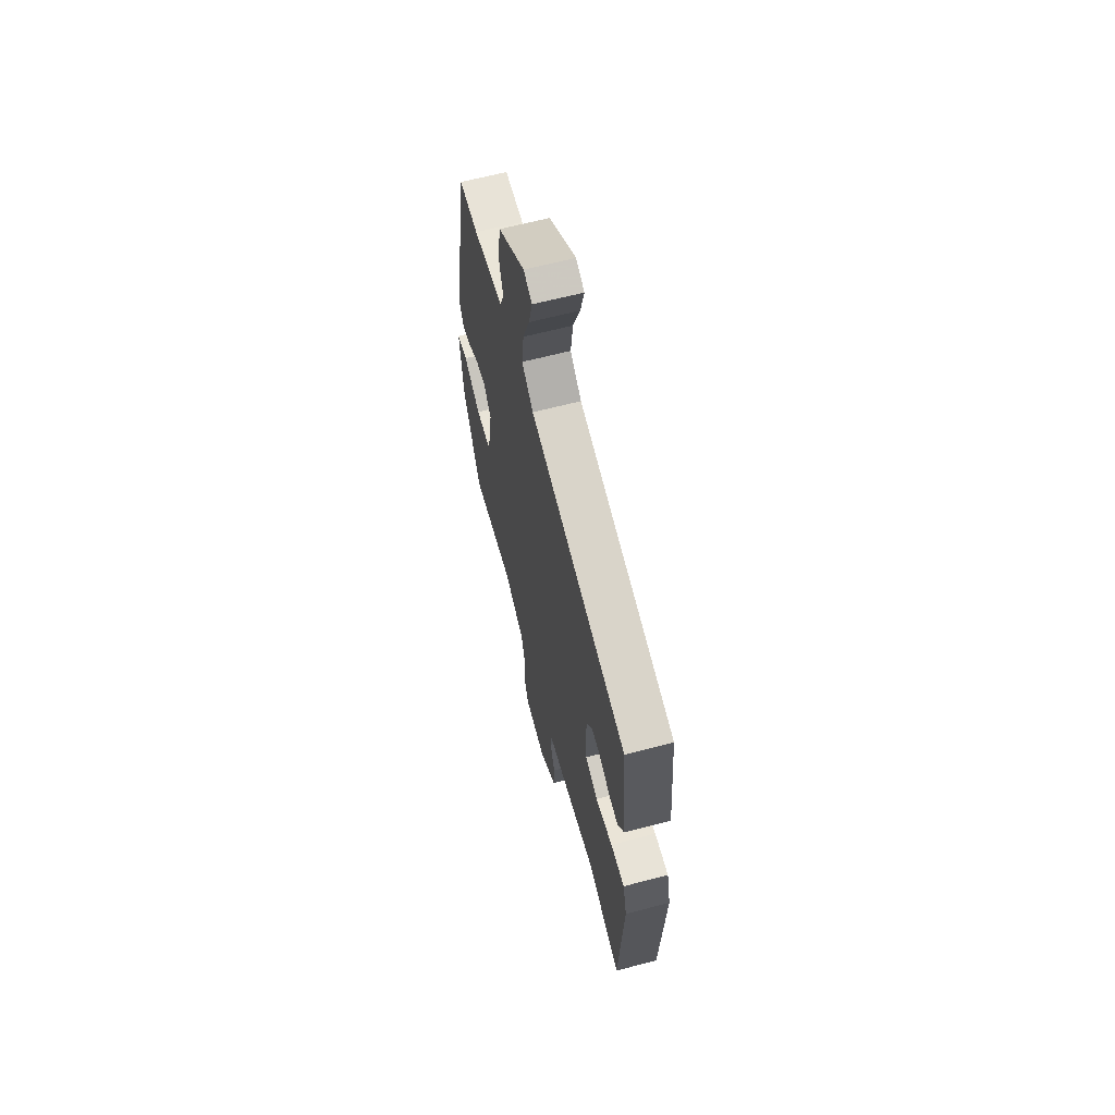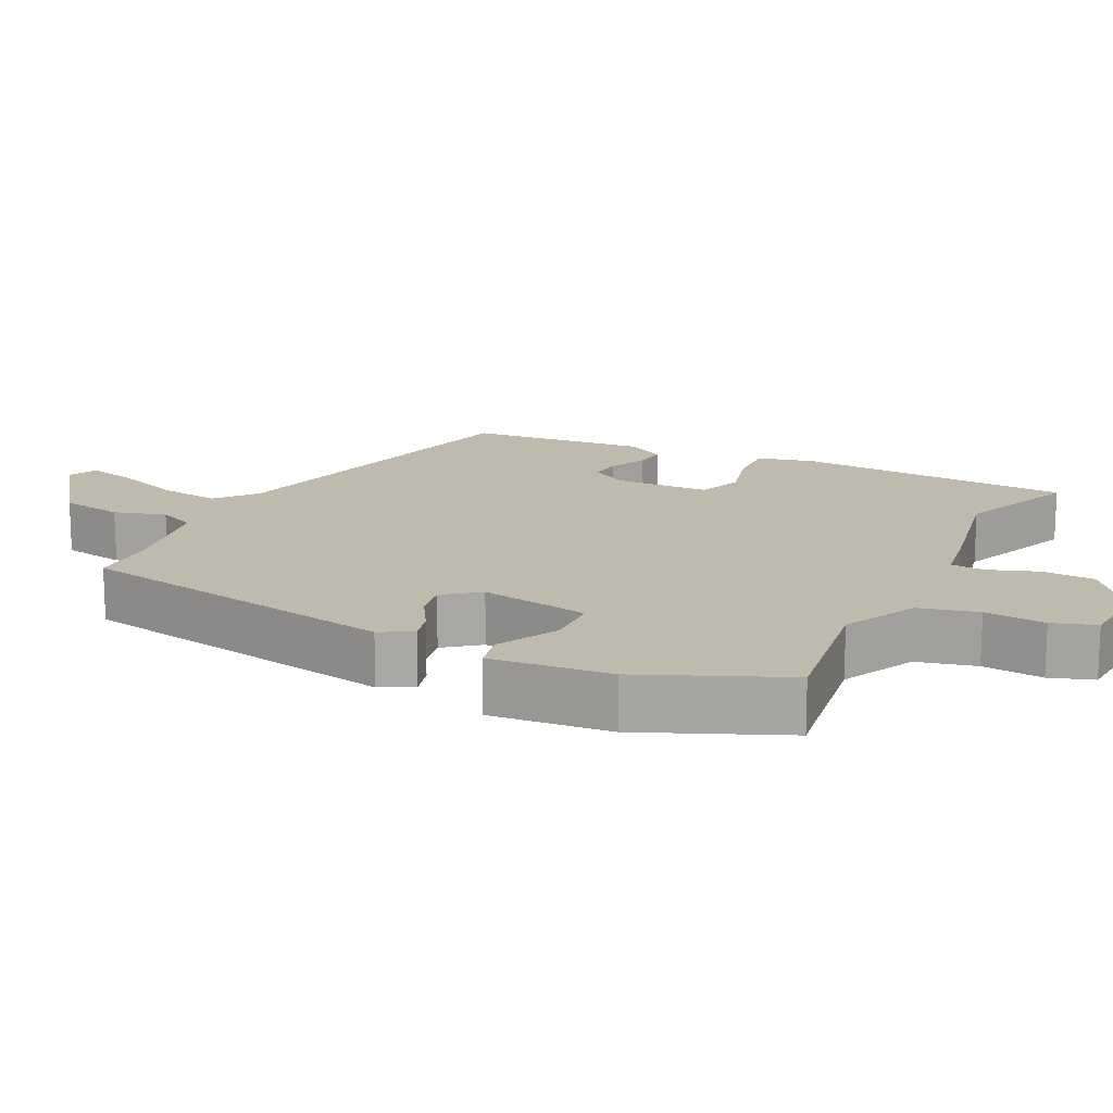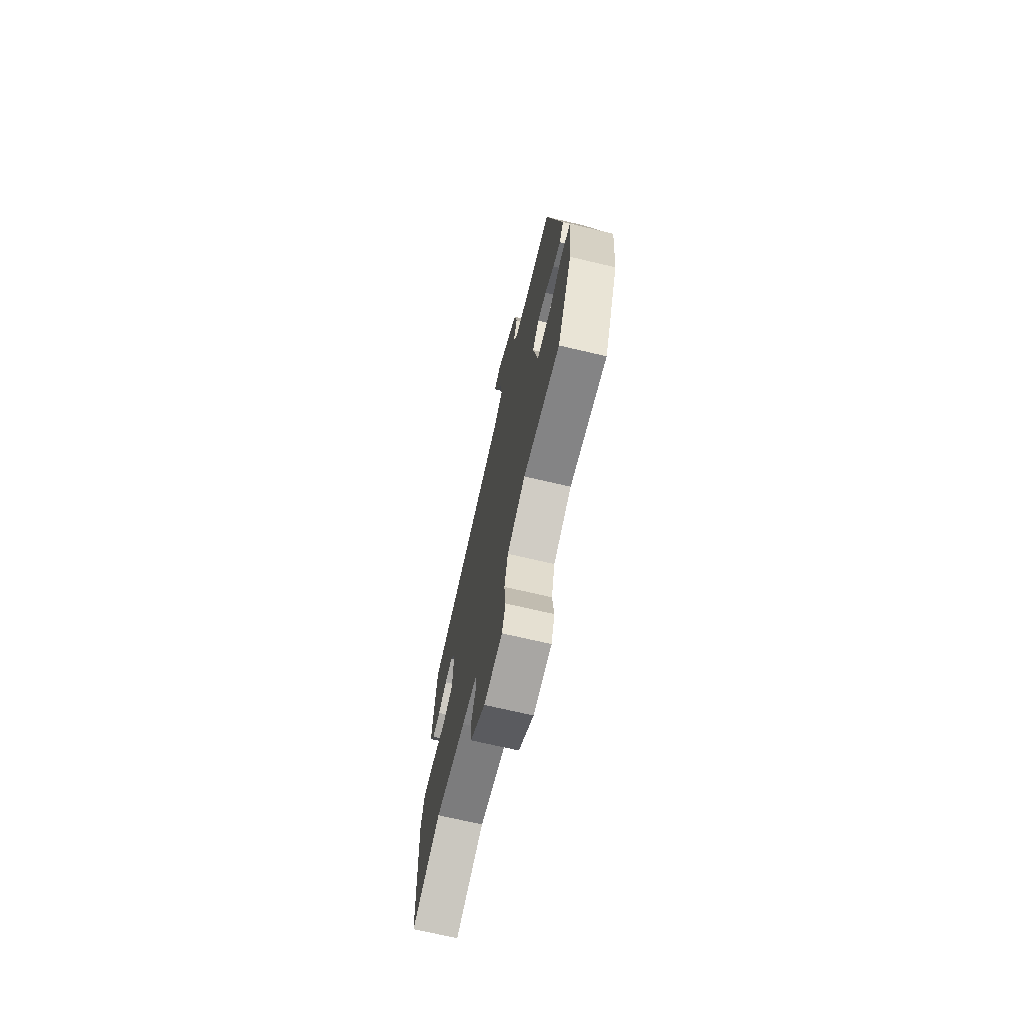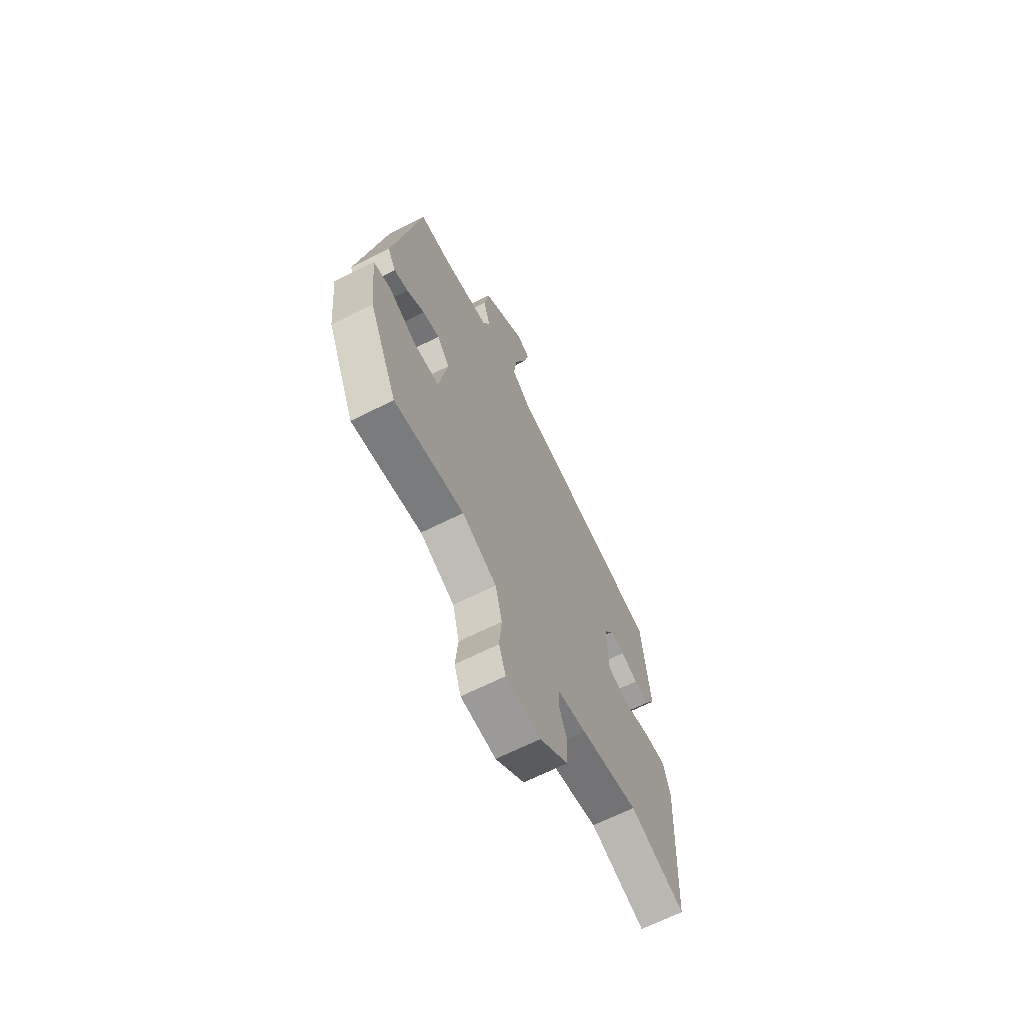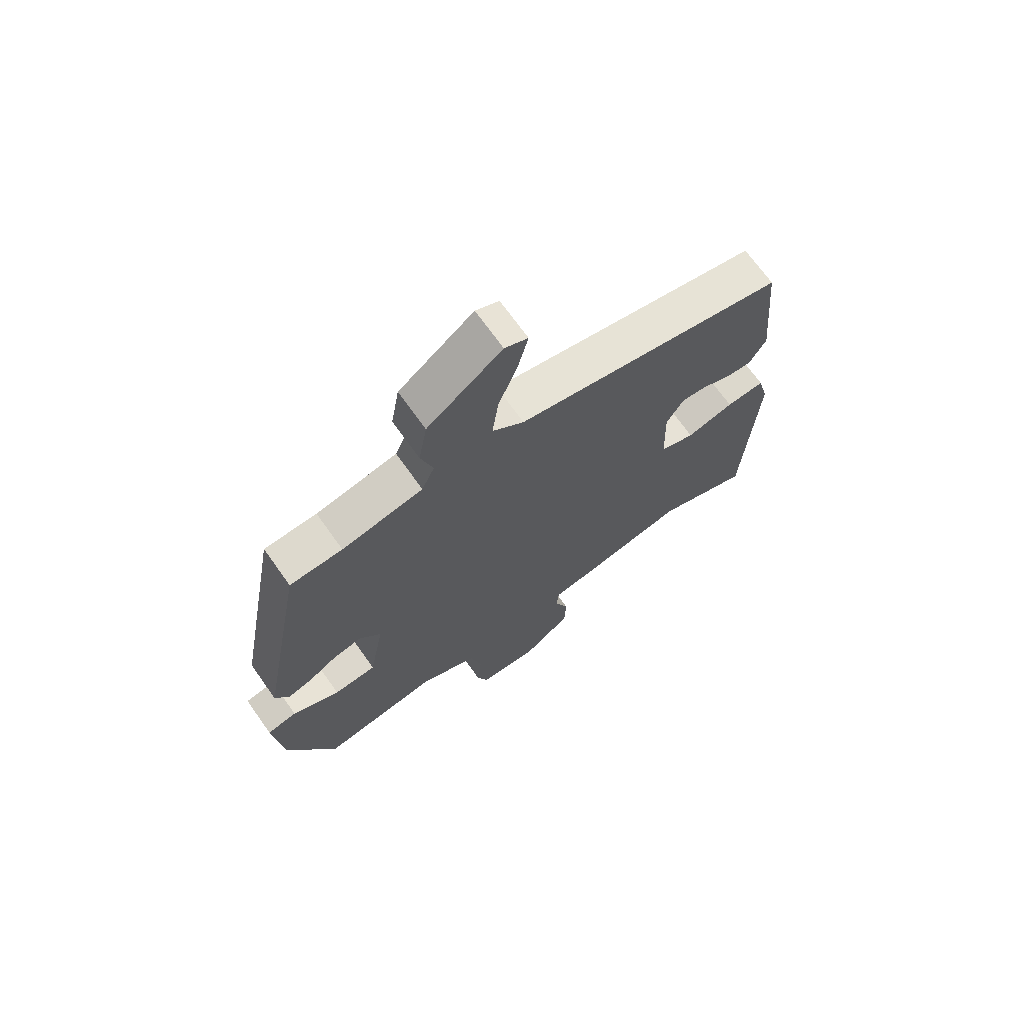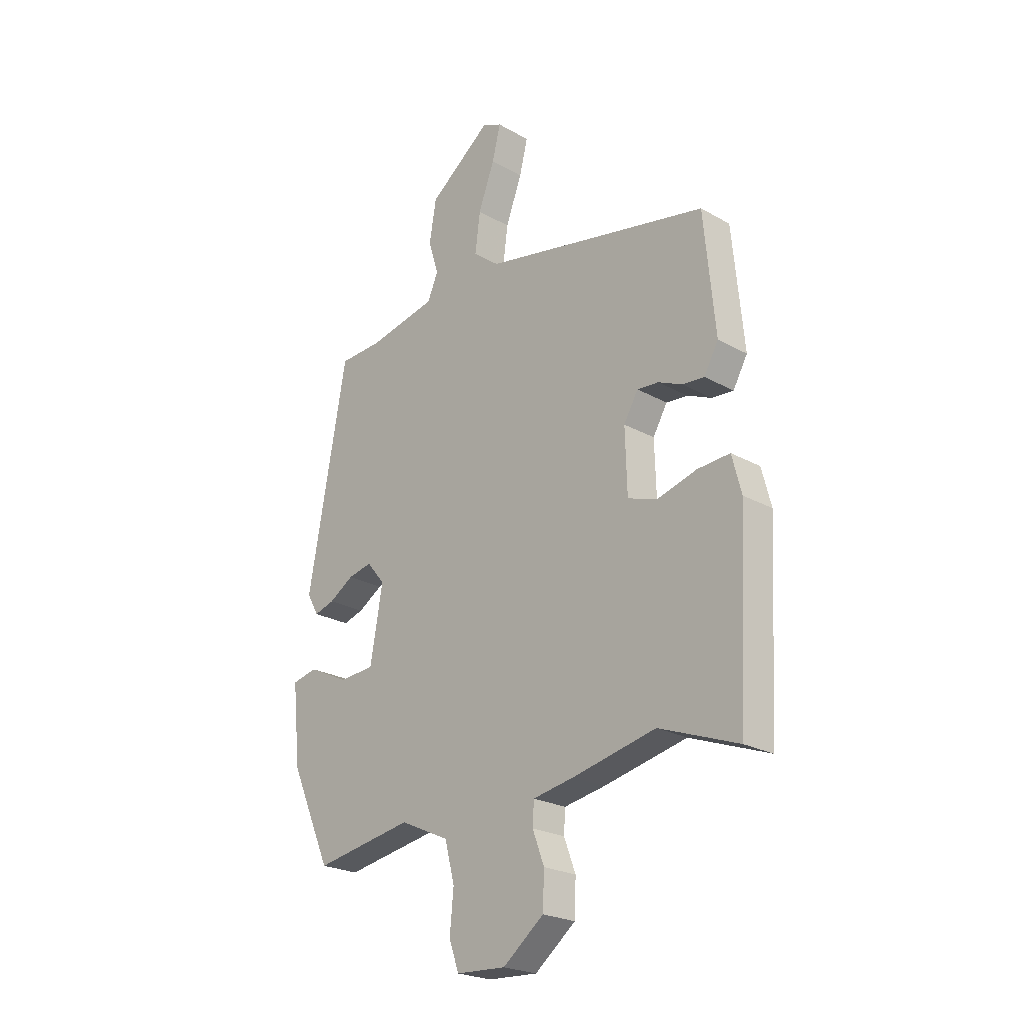
<metadata>
{"format":"obj","ext":"obj","renderer":"f3d","projection":"perspective","resolution":1024,"background":"white","views":[{"elev":64.2,"azim":-104.8,"up":"+Z"},{"elev":15.5,"azim":117.1,"up":"+Y"},{"elev":-71.1,"azim":76.8,"up":"+Z"},{"elev":-66.6,"azim":116.8,"up":"+Z"},{"elev":69.9,"azim":144.6,"up":"+Z"},{"elev":-23.5,"azim":-133.5,"up":"+Z"}]}
</metadata>
<code>
v 0.461 0.07 -0.505
v 0.248 0.07 -0.469
v 0.142 0.07 -0.518
v 0.121 0.07 -0.6
v 0.129 0.07 -0.685
v 0.108 0.07 -0.745
v 0.001 0.07 -0.751
v -0.087 0.07 -0.682
v -0.09 0.07 -0.608
v -0.065 0.07 -0.541
v -0.068 0.07 -0.493
v -0.157 0.07 -0.477
v -0.336 0.07 -0.438
v -0.506 0.07 -0.502
v -0.527 0.07 -0.113
v -0.507 0.07 -0.035
v -0.437 0.07 -0.039
v -0.351 0.07 -0.063
v -0.288 0.07 -0.041
v -0.284 0.07 0.092
v -0.315 0.07 0.145
v -0.361 0.07 0.141
v -0.413 0.07 0.118
v -0.46 0.07 0.114
v -0.491 0.07 0.169
v -0.467 0.07 0.421
v 0.023 0.07 0.522
v 0.08 0.07 0.567
v 0.069 0.07 0.652
v 0.034 0.07 0.745
v 0.016 0.07 0.817
v 0.058 0.07 0.836
v 0.193 0.07 0.734
v 0.208 0.07 0.645
v 0.186 0.07 0.573
v 0.209 0.07 0.52
v 0.356 0.07 0.49
v 0.451 0.07 0.486
v 0.535 0.07 0.025
v 0.51 0.07 -0.02
v 0.466 0.07 -0.007
v 0.413 0.07 0.026
v 0.361 0.07 0.037
v 0.322 0.07 -0.011
v 0.349 0.07 -0.165
v 0.426 0.07 -0.17
v 0.512 0.07 -0.128
v 0.566 0.07 -0.14
v 0.549 0.07 -0.308
v 0.461 0 -0.505
v 0.248 0 -0.469
v 0.142 0 -0.518
v 0.121 0 -0.6
v 0.129 0 -0.685
v 0.108 0 -0.745
v 0.001 0 -0.751
v -0.087 0 -0.682
v -0.09 0 -0.608
v -0.065 0 -0.541
v -0.068 0 -0.493
v -0.157 0 -0.477
v -0.336 0 -0.438
v -0.506 0 -0.502
v -0.527 0 -0.113
v -0.507 0 -0.035
v -0.437 0 -0.039
v -0.351 0 -0.063
v -0.288 0 -0.041
v -0.284 0 0.092
v -0.315 0 0.145
v -0.361 0 0.141
v -0.413 0 0.118
v -0.46 0 0.114
v -0.491 0 0.169
v -0.467 0 0.421
v 0.023 0 0.522
v 0.08 0 0.567
v 0.069 0 0.652
v 0.034 0 0.745
v 0.016 0 0.817
v 0.058 0 0.836
v 0.193 0 0.734
v 0.208 0 0.645
v 0.186 0 0.573
v 0.209 0 0.52
v 0.356 0 0.49
v 0.451 0 0.486
v 0.535 0 0.025
v 0.51 0 -0.02
v 0.466 0 -0.007
v 0.413 0 0.026
v 0.361 0 0.037
v 0.322 0 -0.011
v 0.349 0 -0.165
v 0.426 0 -0.17
v 0.512 0 -0.128
v 0.566 0 -0.14
v 0.549 0 -0.308
f 46 47 48 49
f 45 46 49 1
f 39 40 41 42
f 37 38 39 42
f 36 37 42 43
f 35 36 43 44
f 33 34 35
f 32 33 35
f 29 30 31 32
f 28 29 32 35
f 27 28 35 44
f 22 23 24 25
f 21 22 25 26
f 20 21 26 27
f 15 16 17 18
f 13 14 15 18
f 11 12 13 18
f 11 18 19
f 7 8 9 10
f 7 10 11
f 4 5 6 7
f 3 4 7 11
f 2 3 11 19
f 45 1 2 19
f 27 44 45
f 19 20 27 45
f 98 97 96 95
f 50 98 95 94
f 91 90 89 88
f 91 88 87 86
f 92 91 86 85
f 93 92 85 84
f 84 83 82
f 84 82 81
f 81 80 79 78
f 84 81 78 77
f 93 84 77 76
f 74 73 72 71
f 75 74 71 70
f 76 75 70 69
f 67 66 65 64
f 67 64 63 62
f 67 62 61 60
f 68 67 60
f 59 58 57 56
f 60 59 56
f 56 55 54 53
f 60 56 53 52
f 68 60 52 51
f 68 51 50 94
f 94 93 76
f 94 76 69 68
f 1 50 51 2
f 2 51 52 3
f 3 52 53 4
f 4 53 54 5
f 5 54 55 6
f 6 55 56 7
f 7 56 57 8
f 8 57 58 9
f 9 58 59 10
f 10 59 60 11
f 11 60 61 12
f 12 61 62 13
f 13 62 63 14
f 14 63 64 15
f 15 64 65 16
f 16 65 66 17
f 17 66 67 18
f 18 67 68 19
f 19 68 69 20
f 20 69 70 21
f 21 70 71 22
f 22 71 72 23
f 23 72 73 24
f 24 73 74 25
f 25 74 75 26
f 26 75 76 27
f 27 76 77 28
f 28 77 78 29
f 29 78 79 30
f 30 79 80 31
f 31 80 81 32
f 32 81 82 33
f 33 82 83 34
f 34 83 84 35
f 35 84 85 36
f 36 85 86 37
f 37 86 87 38
f 38 87 88 39
f 39 88 89 40
f 40 89 90 41
f 41 90 91 42
f 42 91 92 43
f 43 92 93 44
f 44 93 94 45
f 45 94 95 46
f 46 95 96 47
f 47 96 97 48
f 48 97 98 49
f 49 98 50 1

</code>
